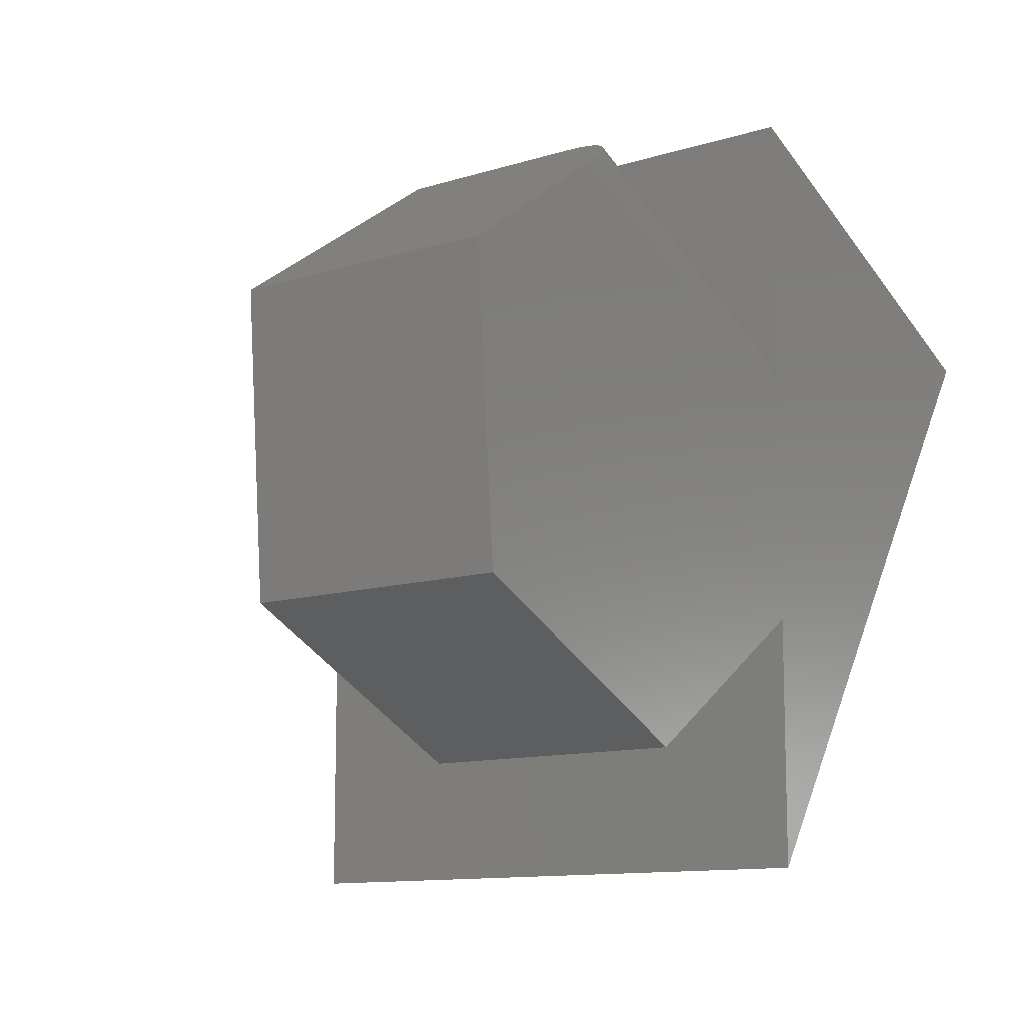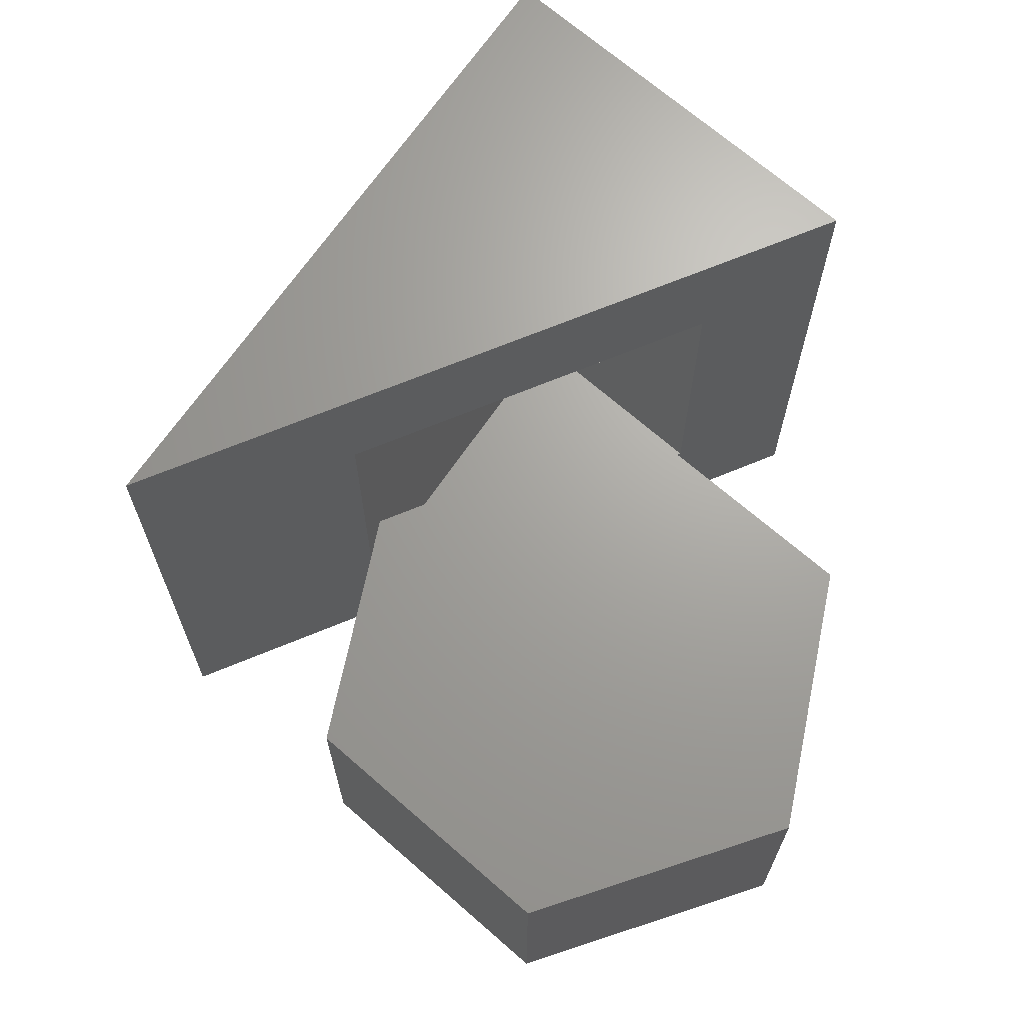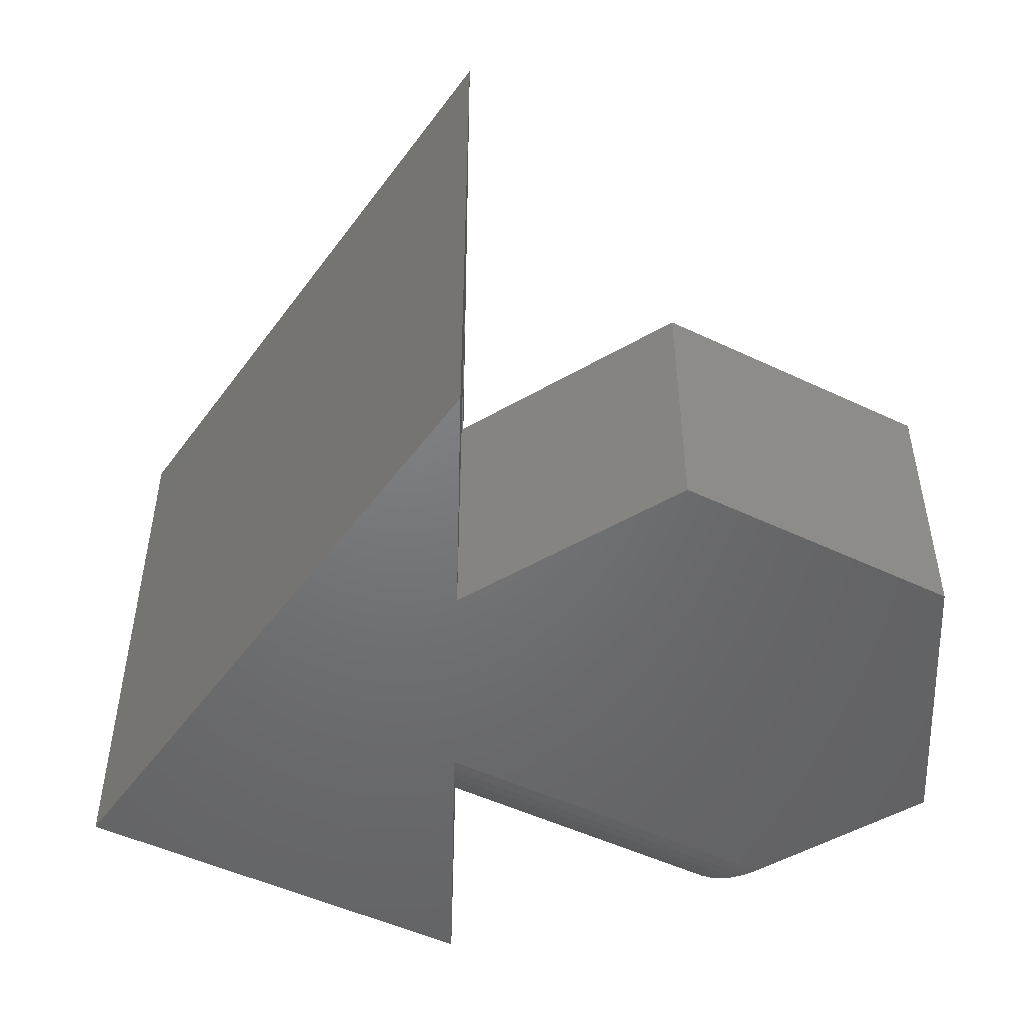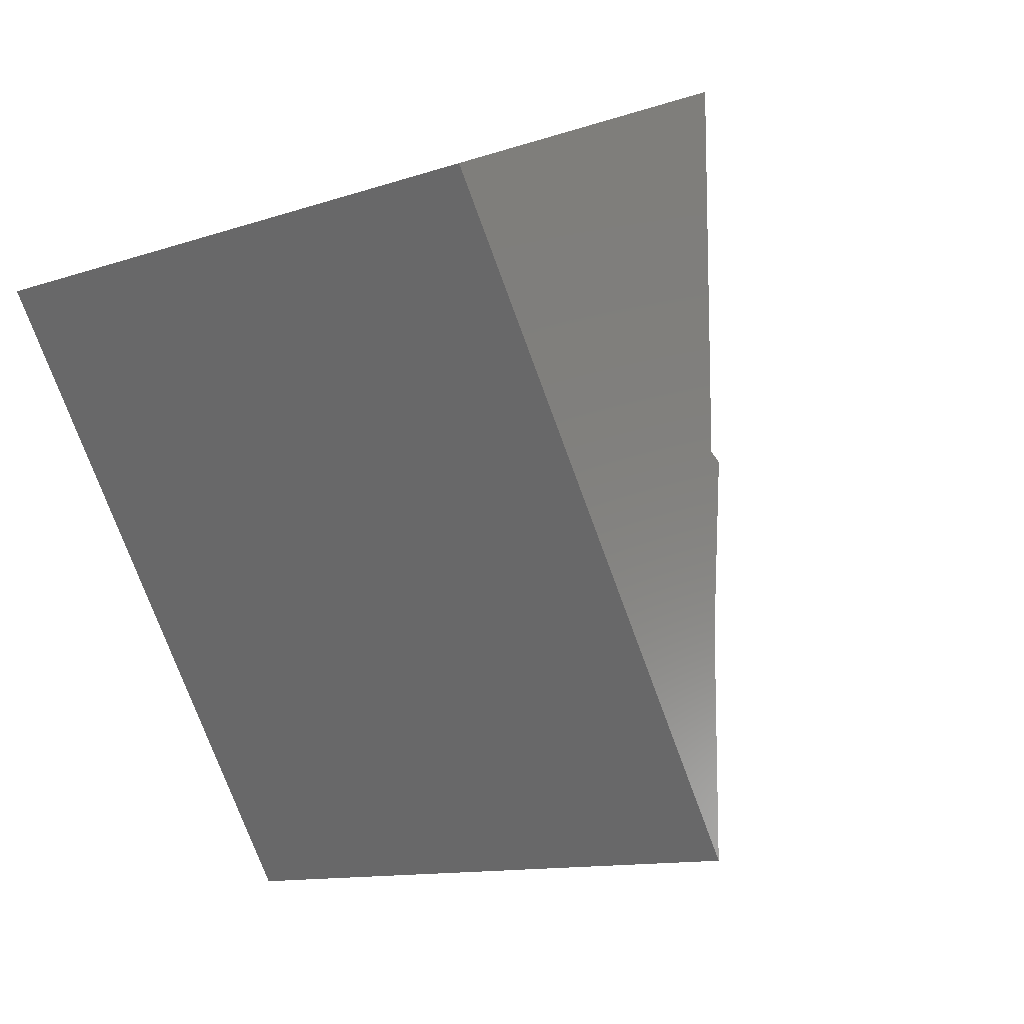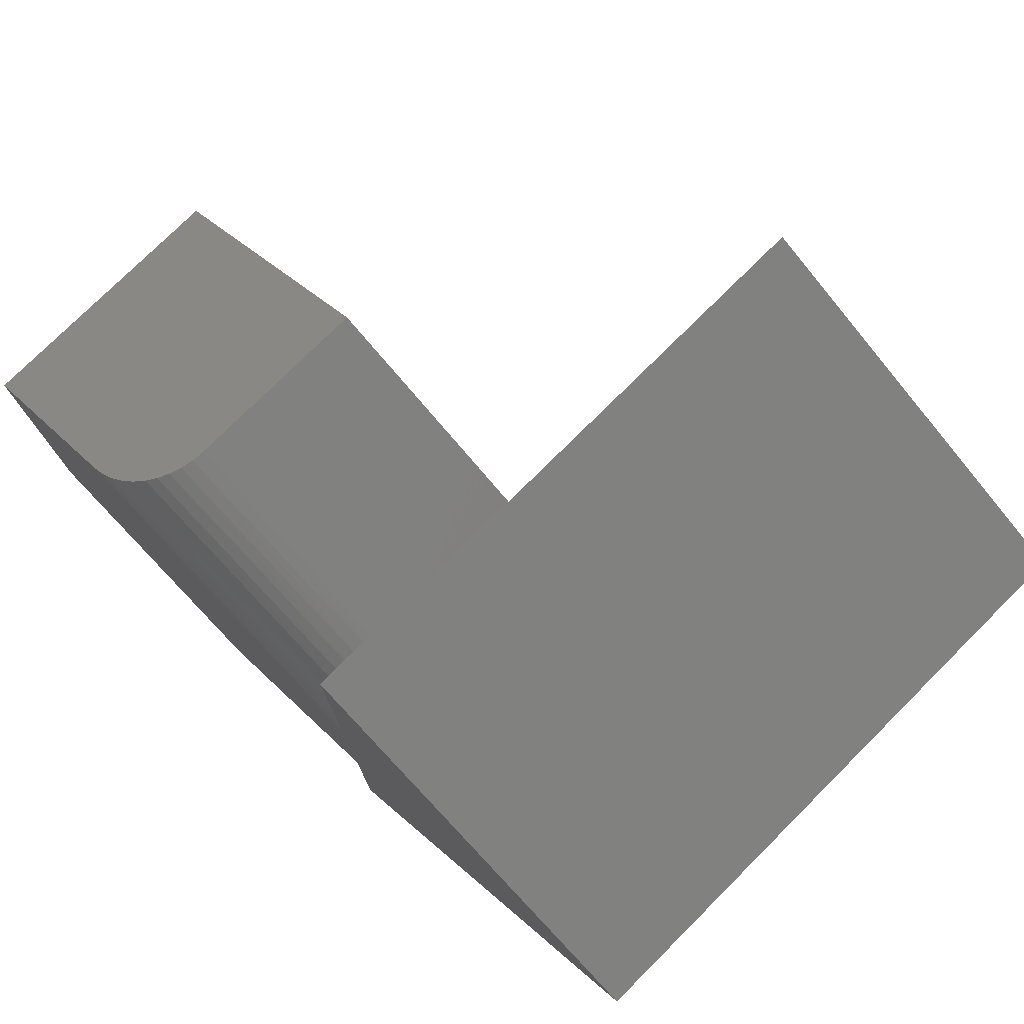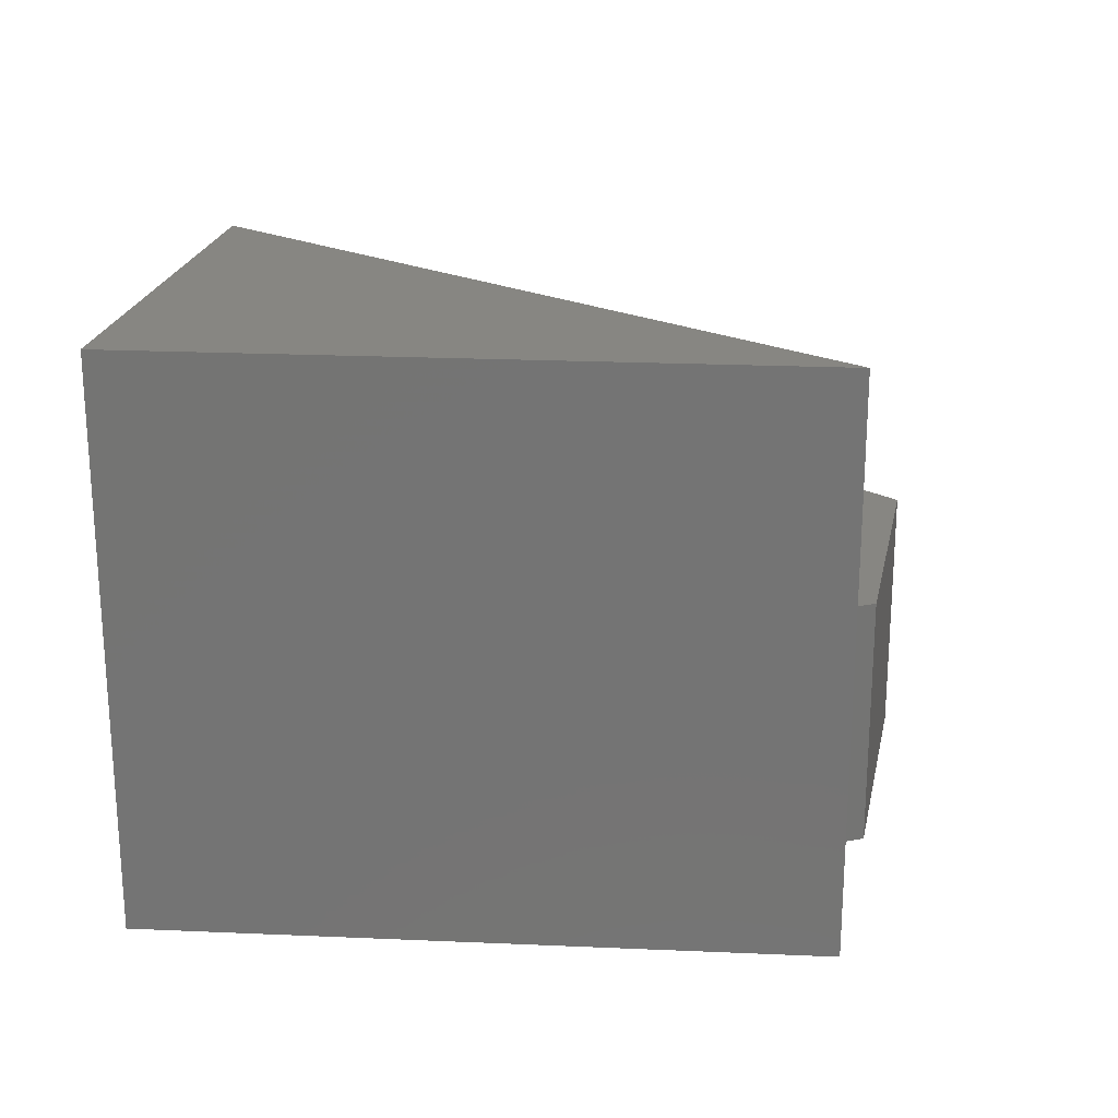
<metadata>
{"format":"stl","ext":"stl","renderer":"f3d","projection":"perspective","resolution":1024,"background":"white","views":[{"elev":-11.4,"azim":127.4,"up":"+Y"},{"elev":67.7,"azim":67.4,"up":"+Z"},{"elev":-49.9,"azim":-1.6,"up":"+Z"},{"elev":-11.8,"azim":-50.8,"up":"+Y"},{"elev":76.3,"azim":-134.9,"up":"+Y"},{"elev":22.9,"azim":-52.6,"up":"+Z"}]}
</metadata>
<code>
# stl→obj: 58 verts, 108 faces
v -0.3217 -0.1993 0.3047
v -0.3217 0.2316 0.3047
v -0.3217 -0.1993 0.1094
v -0.3217 0.2316 0.1094
v -0.3217 0.2316 0.04688
v -0.3217 0.3201 0.1094
v -0.3217 0.511 -0.0625
v -0.3217 0.511 0.75
v -0.3217 0.3201 0.5781
v -0.3217 0.2306 0.03244
v -0.3217 0.2264 0.01517
v -0.3217 0.2193 -0.001011
v -0.3217 0.2092 -0.01632
v -0.3217 0.1969 -0.02962
v -0.3217 0.182 -0.04123
v -0.3217 0.1656 -0.05035
v -0.3217 0.1477 -0.05709
v -0.3217 0.129 -0.06114
v -0.3217 0.1099 -0.0625
v -0.3217 -0.1993 -0.0625
v -0.3217 -0.5362 -0.0625
v -0.3217 -0.2218 0.1094
v -0.3217 -0.5362 0.75
v -0.3217 -0.2218 0.5781
v -0.03067 -0.3978 0.3047
v -0.03067 -0.3978 -0.0625
v 0.324 -0.2242 0.3047
v 0.3541 0.1744 0.3047
v 0.02286 0.4002 0.3047
v 0.02286 0.4002 0.04688
v -0.5905 0.1901 0.5781
v -0.5905 0.1901 0.1094
v -0.8412 0.2597 -0.0625
v 0.324 -0.2242 -0.0625
v 0.1268 0.3294 -0.0625
v 0.3541 0.1744 -0.0625
v -0.8412 0.2597 0.75
v 0.1102 0.3407 -0.06109
v 0.09452 0.3514 -0.05708
v 0.07937 0.3617 -0.05044
v 0.06578 0.371 -0.04165
v 0.05327 0.3795 -0.03043
v 0.0429 0.3866 -0.01768
v 0.03425 0.3925 -0.002912
v 0.02804 0.3967 0.01278
v 0.02415 0.3994 0.02971
v -0.01643 -0.1995 0.1094
v 0.16 -0.1131 0.1094
v -0.1831 -0.08585 0.1094
v -0.1679 0.1156 0.1094
v 0.1752 0.08832 0.1094
v 0.008622 0.2019 0.1094
v 0.008622 0.2019 0.1328
v -0.1679 0.1156 0.1328
v -0.1831 -0.08585 0.1328
v -0.01643 -0.1995 0.1328
v 0.16 -0.1131 0.1328
v 0.1752 0.08832 0.1328
f 1 2 3
f 3 2 4
f 4 5 6
f 7 8 9
f 7 9 6
f 7 6 5
f 7 5 10
f 7 10 11
f 7 11 12
f 7 12 13
f 7 13 14
f 7 14 15
f 7 15 16
f 7 16 17
f 7 17 18
f 7 18 19
f 20 3 21
f 21 3 22
f 21 22 23
f 23 22 24
f 23 24 8
f 8 24 9
f 25 1 26
f 26 1 3
f 26 3 20
f 1 25 27
f 1 27 2
f 2 27 28
f 2 28 29
f 30 5 29
f 29 5 4
f 29 4 2
f 31 24 32
f 32 24 22
f 6 9 32
f 32 9 31
f 32 22 3
f 32 3 4
f 32 4 6
f 24 31 9
f 21 33 20
f 34 26 20
f 19 35 36
f 19 36 34
f 19 34 20
f 19 20 33
f 19 33 7
f 37 33 23
f 23 33 21
f 7 33 8
f 8 33 37
f 35 19 38
f 38 19 18
f 38 18 39
f 39 18 17
f 39 17 40
f 40 17 16
f 40 16 41
f 41 16 15
f 41 15 42
f 42 15 14
f 42 14 43
f 43 14 13
f 43 13 44
f 44 13 12
f 44 12 45
f 45 12 11
f 45 11 46
f 46 11 10
f 46 10 30
f 30 10 5
f 8 37 23
f 25 26 27
f 27 26 34
f 27 34 28
f 28 34 36
f 29 28 36
f 29 36 35
f 29 35 38
f 29 38 39
f 29 39 40
f 29 40 41
f 29 41 42
f 29 42 43
f 29 43 44
f 29 44 45
f 29 45 46
f 29 46 30
f 47 48 49
f 49 48 50
f 50 48 51
f 50 51 52
f 53 54 52
f 52 54 50
f 54 55 50
f 50 55 49
f 55 56 49
f 49 56 47
f 56 57 47
f 47 57 48
f 57 58 48
f 48 58 51
f 58 53 51
f 51 53 52
f 56 55 57
f 53 58 54
f 54 58 57
f 54 57 55

</code>
